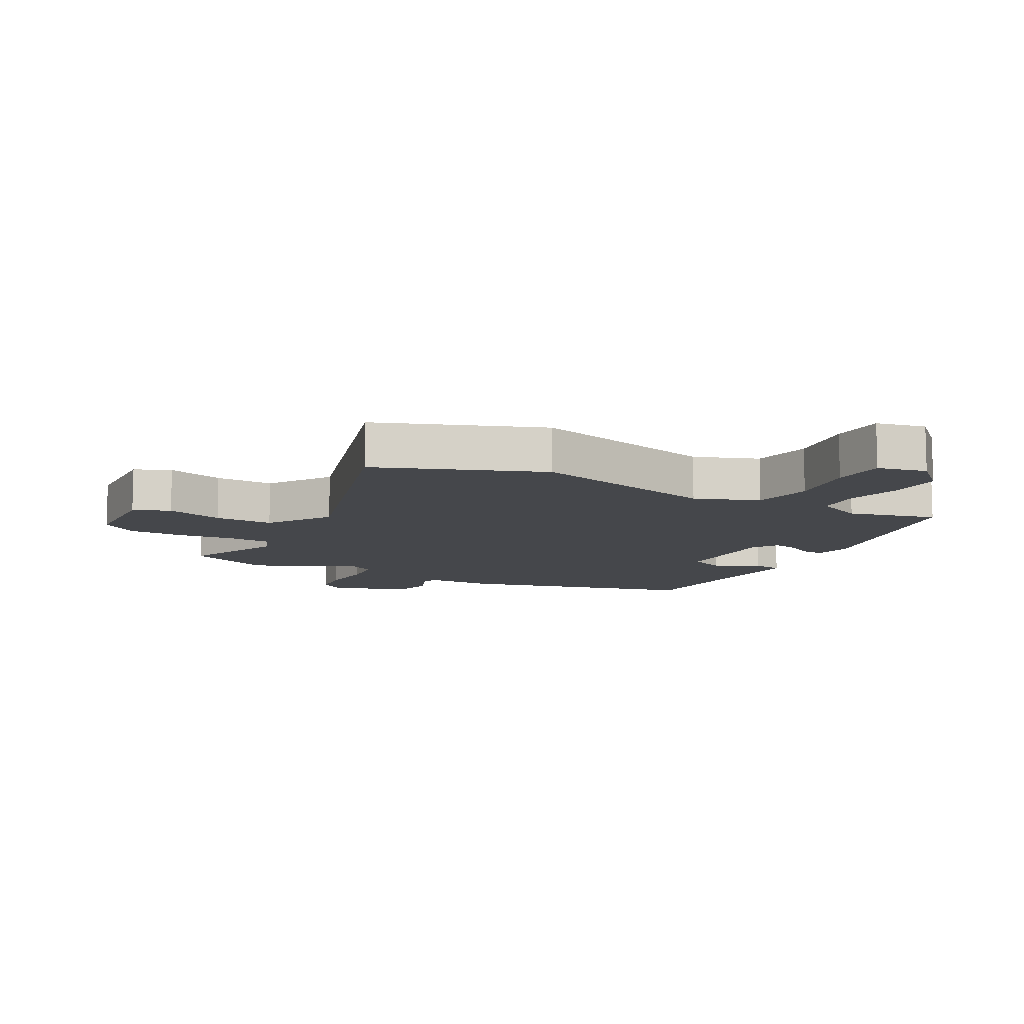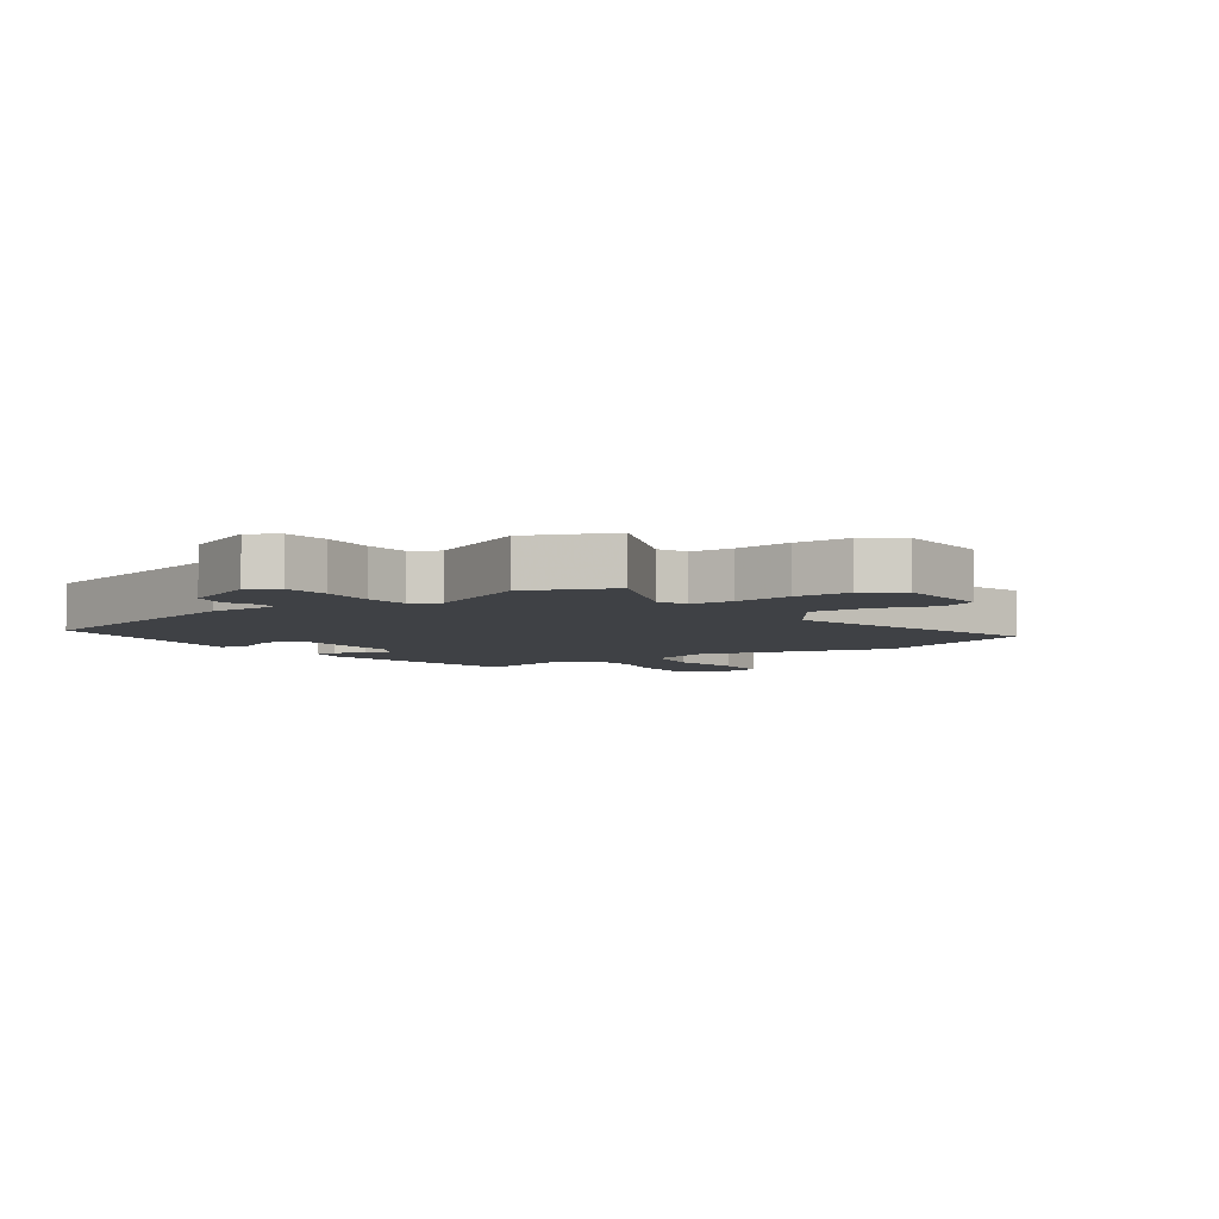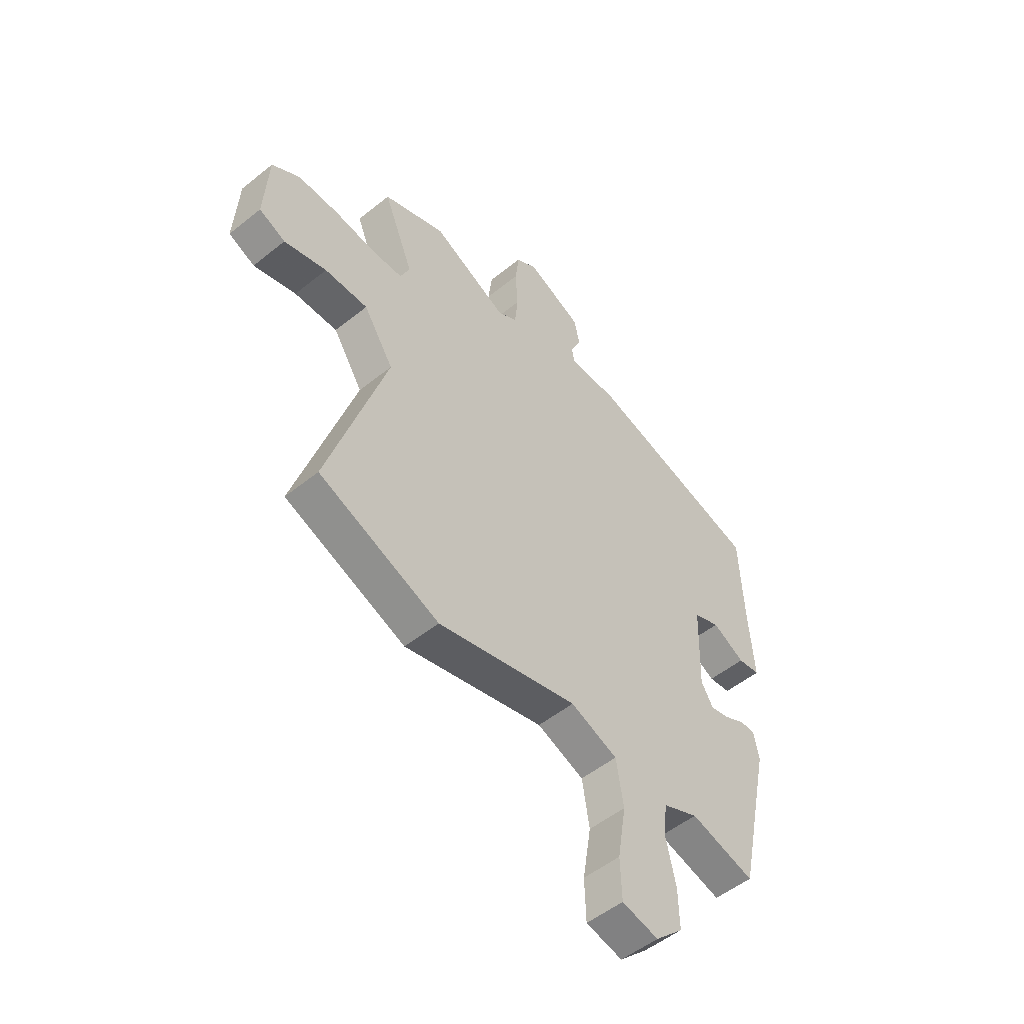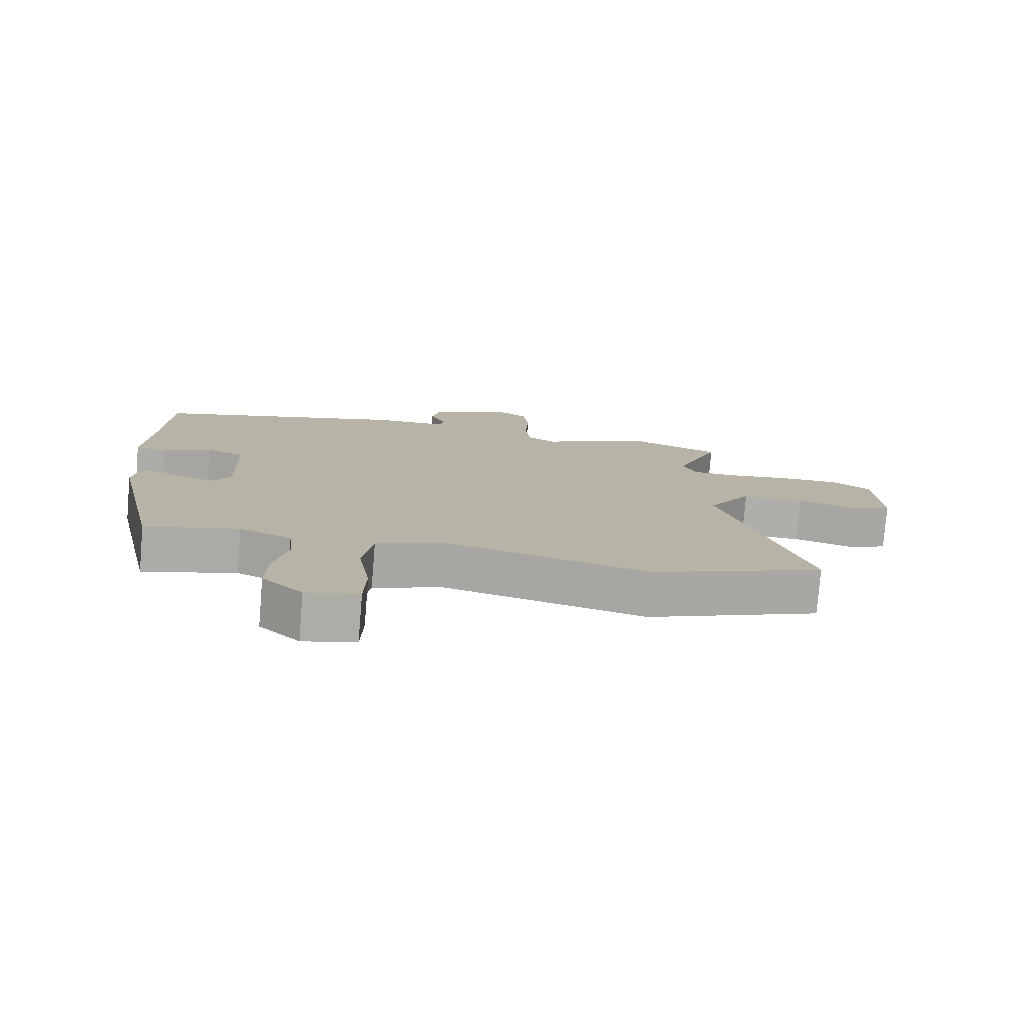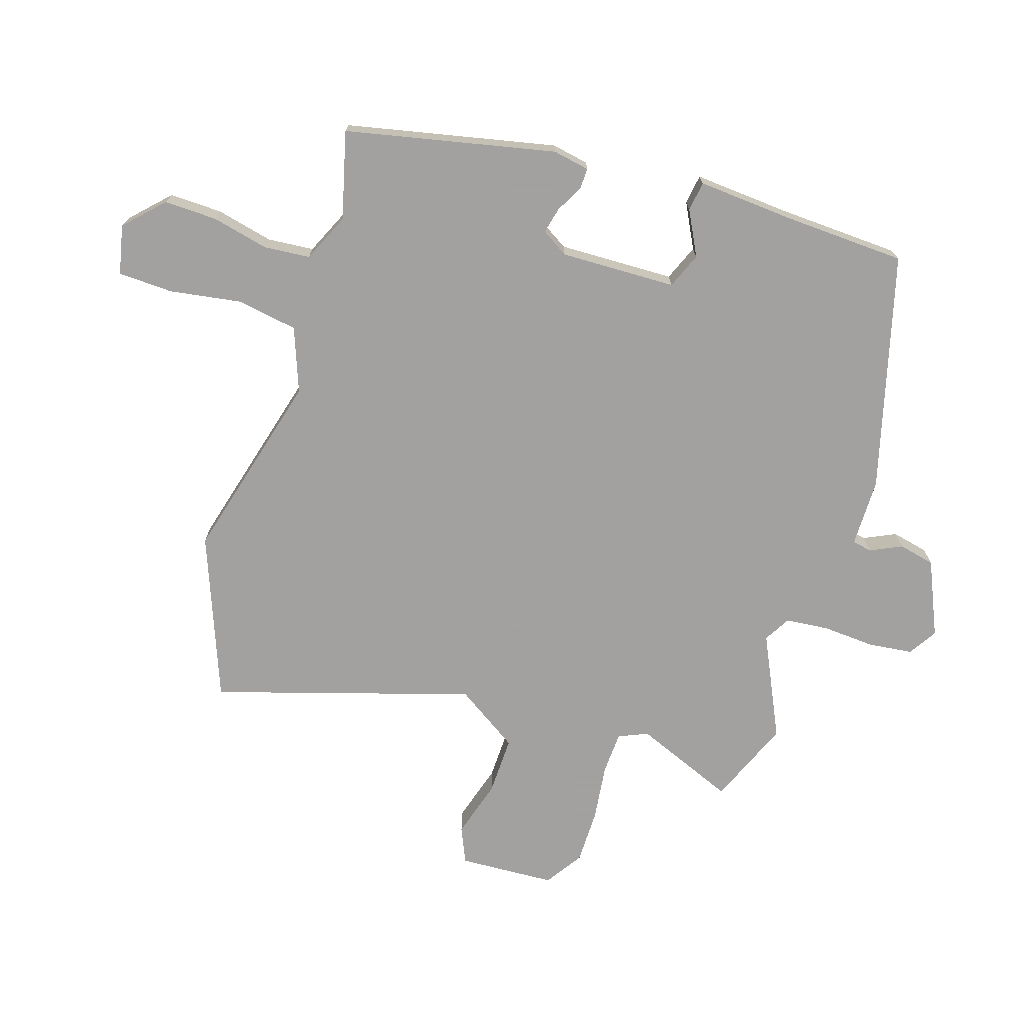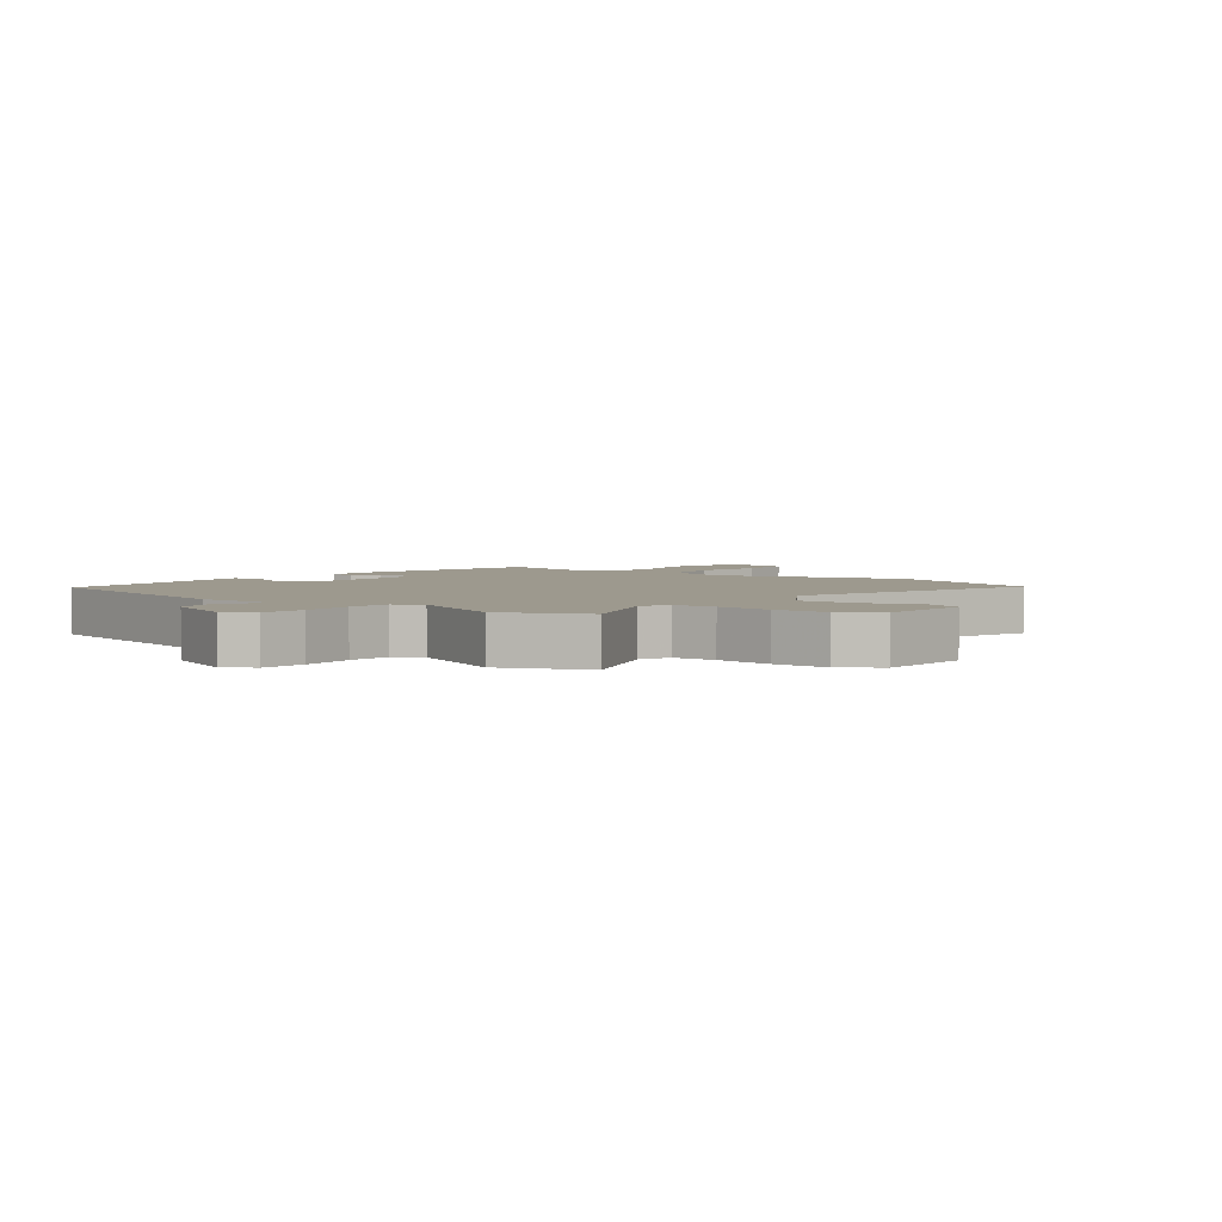
<metadata>
{"format":"obj","ext":"obj","renderer":"f3d","projection":"perspective","resolution":1024,"background":"white","views":[{"elev":-10.2,"azim":151.1,"up":"+Y"},{"elev":-5.4,"azim":34.0,"up":"+Y"},{"elev":-52.3,"azim":130.9,"up":"+Z"},{"elev":-77.7,"azim":-4.7,"up":"+Z"},{"elev":-72.3,"azim":-107.9,"up":"+Y"},{"elev":3.4,"azim":37.1,"up":"+Y"}]}
</metadata>
<code>
v -0.485 0.07 0.437
v -0.097 0.07 0.543
v 0.015 0.07 0.544
v 0.022 0.07 0.576
v -0.003 0.07 0.628
v 0.01 0.07 0.688
v 0.133 0.07 0.743
v 0.18 0.07 0.714
v 0.189 0.07 0.641
v 0.184 0.07 0.554
v 0.191 0.07 0.483
v 0.235 0.07 0.458
v 0.404 0.07 0.539
v 0.544 0.07 0.482
v 0.477 0.07 0.315
v 0.498 0.07 0.267
v 0.568 0.07 0.264
v 0.661 0.07 0.276
v 0.752 0.07 0.276
v 0.814 0.07 0.235
v 0.823 0.07 0.076
v 0.764 0.07 0.05
v 0.669 0.07 0.078
v 0.572 0.07 0.08
v 0.505 0.07 -0.024
v 0.637 0.07 -0.447
v 0.367 0.07 -0.552
v 0.053 0.07 -0.47
v -0.052 0.07 -0.51
v -0.068 0.07 -0.611
v -0.049 0.07 -0.729
v -0.052 0.07 -0.819
v -0.133 0.07 -0.837
v -0.195 0.07 -0.777
v -0.193 0.07 -0.69
v -0.172 0.07 -0.596
v -0.179 0.07 -0.52
v -0.259 0.07 -0.484
v -0.403 0.07 -0.522
v -0.478 0.07 -0.177
v -0.467 0.07 -0.116
v -0.432 0.07 -0.117
v -0.387 0.07 -0.141
v -0.344 0.07 -0.151
v -0.317 0.07 -0.107
v -0.323 0.07 0.084
v -0.382 0.07 0.108
v -0.455 0.07 0.07
v -0.504 0.07 0.077
v -0.493 0.07 0.237
v -0.485 0 0.437
v -0.097 0 0.543
v 0.015 0 0.544
v 0.022 0 0.576
v -0.003 0 0.628
v 0.01 0 0.688
v 0.133 0 0.743
v 0.18 0 0.714
v 0.189 0 0.641
v 0.184 0 0.554
v 0.191 0 0.483
v 0.235 0 0.458
v 0.404 0 0.539
v 0.544 0 0.482
v 0.477 0 0.315
v 0.498 0 0.267
v 0.568 0 0.264
v 0.661 0 0.276
v 0.752 0 0.276
v 0.814 0 0.235
v 0.823 0 0.076
v 0.764 0 0.05
v 0.669 0 0.078
v 0.572 0 0.08
v 0.505 0 -0.024
v 0.637 0 -0.447
v 0.367 0 -0.552
v 0.053 0 -0.47
v -0.052 0 -0.51
v -0.068 0 -0.611
v -0.049 0 -0.729
v -0.052 0 -0.819
v -0.133 0 -0.837
v -0.195 0 -0.777
v -0.193 0 -0.69
v -0.172 0 -0.596
v -0.179 0 -0.52
v -0.259 0 -0.484
v -0.403 0 -0.522
v -0.478 0 -0.177
v -0.467 0 -0.116
v -0.432 0 -0.117
v -0.387 0 -0.141
v -0.344 0 -0.151
v -0.317 0 -0.107
v -0.323 0 0.084
v -0.382 0 0.108
v -0.455 0 0.07
v -0.504 0 0.077
v -0.493 0 0.237
f 47 48 49 50
f 1 2 3
f 50 1 3
f 47 50 3
f 46 47 3
f 45 46 3
f 41 42 43
f 40 41 43
f 39 40 43
f 38 39 43
f 37 38 43 44
f 34 35 36
f 33 34 36
f 32 33 36
f 31 32 36
f 30 31 36
f 29 30 36 37
f 37 44 45
f 29 37 45
f 28 29 45
f 28 45 3
f 27 28 3
f 26 27 3
f 25 26 3
f 21 22 23
f 20 21 23
f 19 20 23
f 18 19 23
f 17 18 23
f 16 17 23 24
f 12 13 14 15
f 25 3 4
f 24 25 4
f 16 24 4
f 15 16 4
f 12 15 4
f 11 12 4
f 7 8 9 10
f 7 10 11
f 6 7 11
f 5 6 11
f 4 5 11
f 100 99 98 97
f 53 52 51
f 53 51 100
f 53 100 97
f 53 97 96
f 53 96 95
f 93 92 91
f 93 91 90
f 93 90 89
f 93 89 88
f 94 93 88 87
f 86 85 84
f 86 84 83
f 86 83 82
f 86 82 81
f 86 81 80
f 87 86 80 79
f 95 94 87
f 95 87 79
f 95 79 78
f 53 95 78
f 53 78 77
f 53 77 76
f 53 76 75
f 73 72 71
f 73 71 70
f 73 70 69
f 73 69 68
f 73 68 67
f 74 73 67 66
f 65 64 63 62
f 54 53 75
f 54 75 74
f 54 74 66
f 54 66 65
f 54 65 62
f 54 62 61
f 60 59 58 57
f 61 60 57
f 61 57 56
f 61 56 55
f 61 55 54
f 1 51 52 2
f 2 52 53 3
f 3 53 54 4
f 4 54 55 5
f 5 55 56 6
f 6 56 57 7
f 7 57 58 8
f 8 58 59 9
f 9 59 60 10
f 10 60 61 11
f 11 61 62 12
f 12 62 63 13
f 13 63 64 14
f 14 64 65 15
f 15 65 66 16
f 16 66 67 17
f 17 67 68 18
f 18 68 69 19
f 19 69 70 20
f 20 70 71 21
f 21 71 72 22
f 22 72 73 23
f 23 73 74 24
f 24 74 75 25
f 25 75 76 26
f 26 76 77 27
f 27 77 78 28
f 28 78 79 29
f 29 79 80 30
f 30 80 81 31
f 31 81 82 32
f 32 82 83 33
f 33 83 84 34
f 34 84 85 35
f 35 85 86 36
f 36 86 87 37
f 37 87 88 38
f 38 88 89 39
f 39 89 90 40
f 40 90 91 41
f 41 91 92 42
f 42 92 93 43
f 43 93 94 44
f 44 94 95 45
f 45 95 96 46
f 46 96 97 47
f 47 97 98 48
f 48 98 99 49
f 49 99 100 50
f 50 100 51 1

</code>
